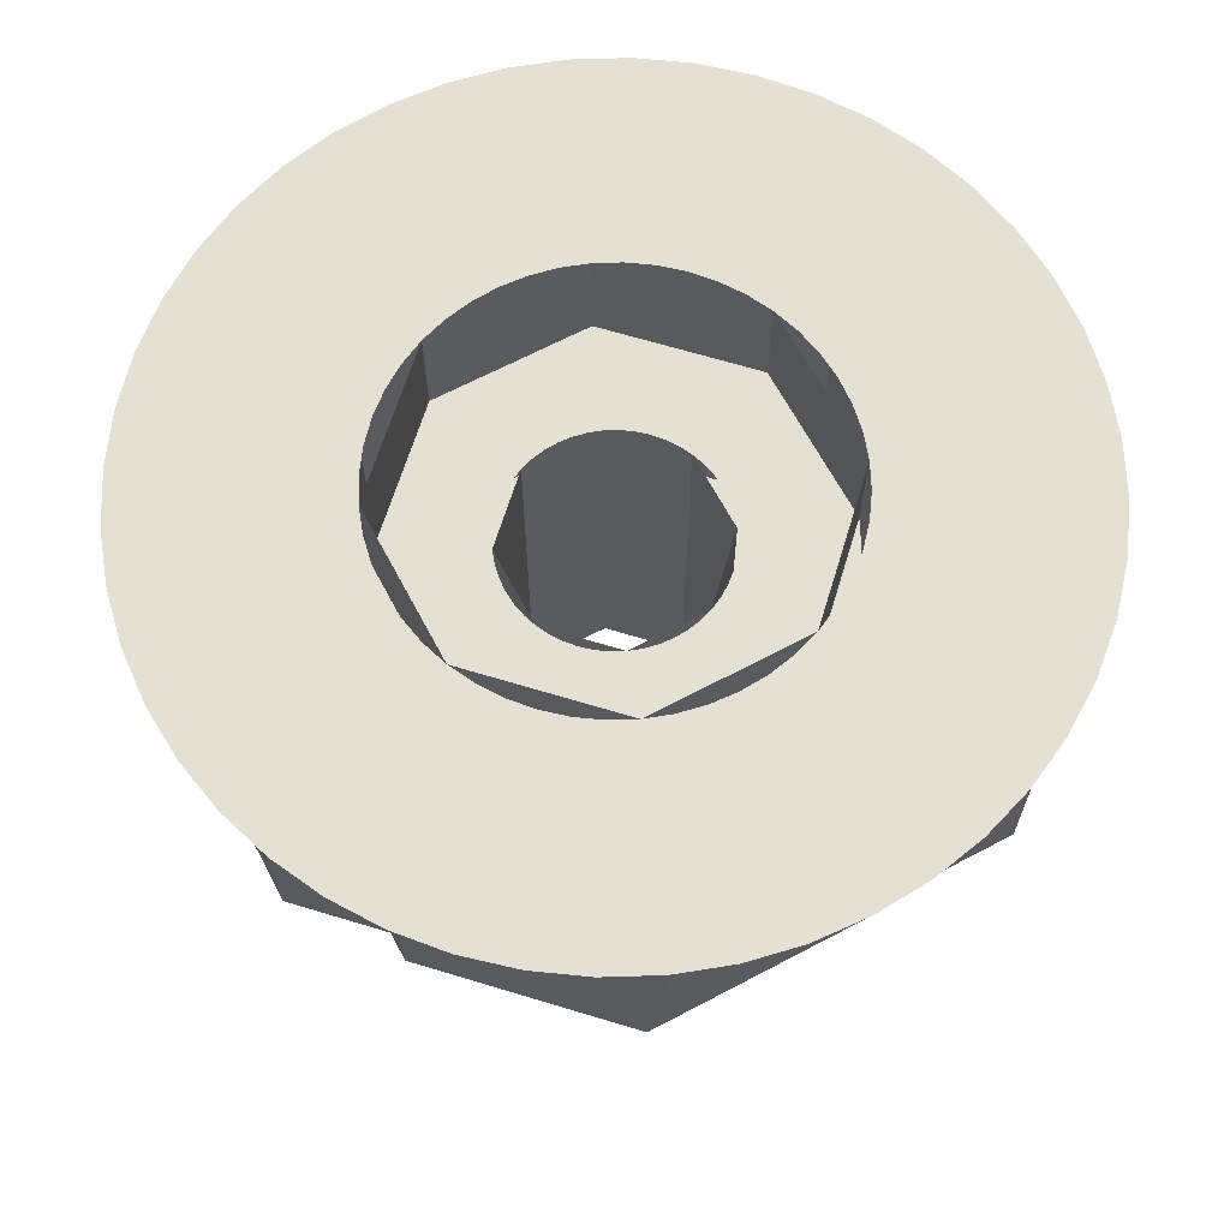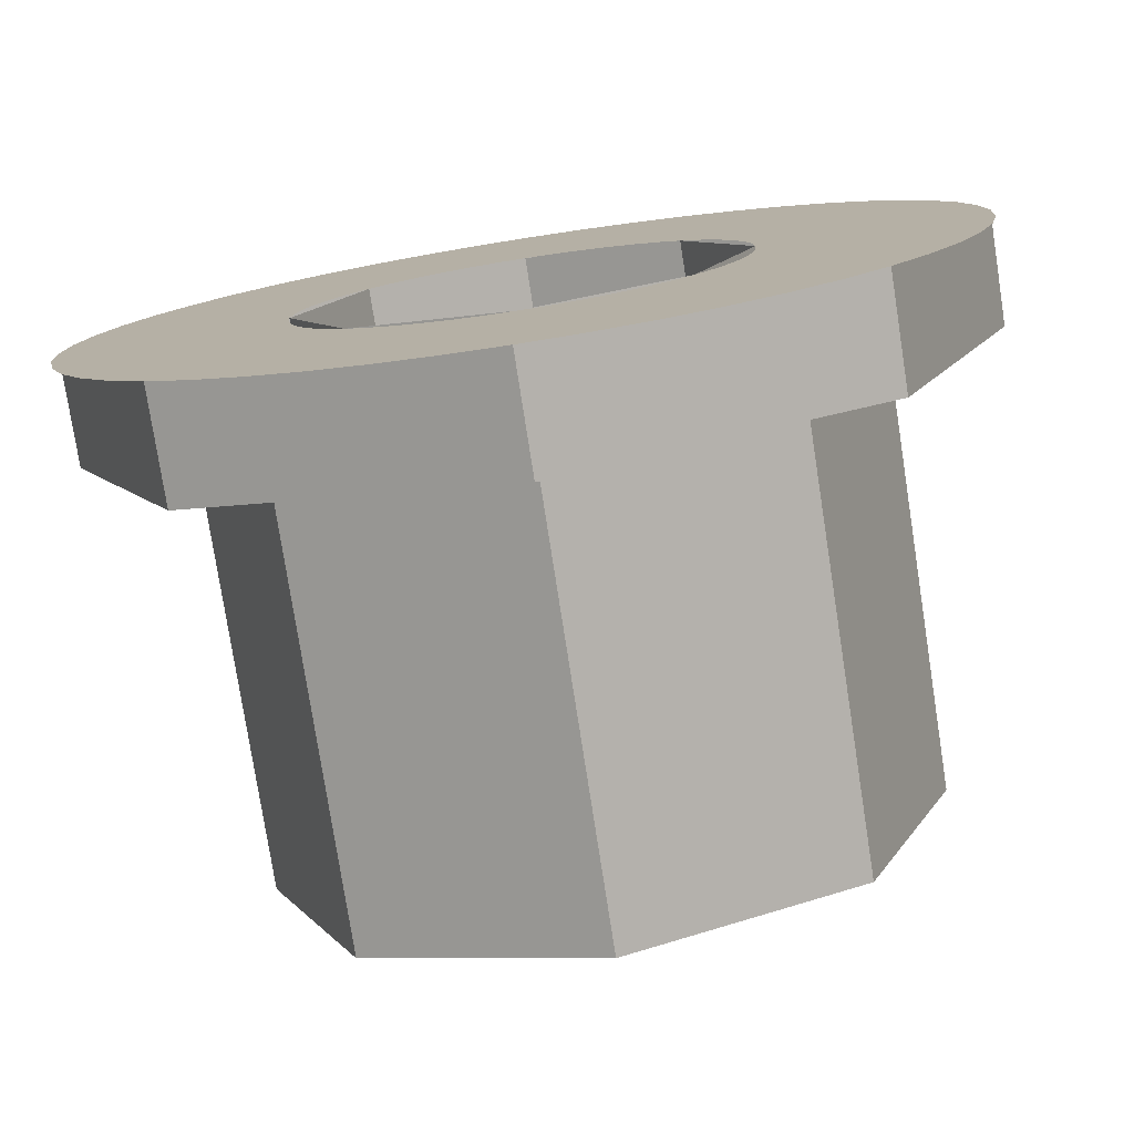
<metadata>
{"format":"obj","ext":"obj","renderer":"f3d","projection":"perspective","resolution":1024,"background":"white","views":[{"elev":65.6,"azim":-140.5,"up":"+Y"},{"elev":-77.8,"azim":-171.2,"up":"+Z"}]}
</metadata>
<code>
v 0.07071 0 0.07071
v 0.1 0 0
v 0.1 0.4 0
v 0.07071 0.4 0.07071
v 0 0 0.1
v 0.07071 0 0.07071
v 0.07071 0.4 0.07071
v 0 0.4 0.1
v -0.07071 0 0.07071
v 0 0 0.1
v 0 0.4 0.1
v -0.07071 0.4 0.07071
v -0.1 0 0
v -0.07071 0 0.07071
v -0.07071 0.4 0.07071
v -0.1 0.4 0
v -0.07071 0 -0.07071
v -0.1 0 0
v -0.1 0.4 0
v -0.07071 0.4 -0.07071
v 0 0 -0.1
v -0.07071 0 -0.07071
v -0.07071 0.4 -0.07071
v 0 0.4 -0.1
v 0.07071 0 -0.07071
v 0 0 -0.1
v 0 0.4 -0.1
v 0.07071 0.4 -0.07071
v 0.1 0 0
v 0.07071 0 -0.07071
v 0.07071 0.4 -0.07071
v 0.1 0.4 0
v 0.2121 0 0.2121
v 0.3 0 0
v 0.3 0.4 0
v 0.2121 0.4 0.2121
v 0 0 0.3
v 0.2121 0 0.2121
v 0.2121 0.4 0.2121
v 0 0.4 0.3
v -0.2121 0 0.2121
v 0 0 0.3
v 0 0.4 0.3
v -0.2121 0.4 0.2121
v -0.3 0 0
v -0.2121 0 0.2121
v -0.2121 0.4 0.2121
v -0.3 0.4 0
v -0.2121 0 -0.2121
v -0.3 0 0
v -0.3 0.4 0
v -0.2121 0.4 -0.2121
v 0 0 -0.3
v -0.2121 0 -0.2121
v -0.2121 0.4 -0.2121
v 0 0.4 -0.3
v 0.2121 0 -0.2121
v 0 0 -0.3
v 0 0.4 -0.3
v 0.2121 0.4 -0.2121
v 0.3 0 0
v 0.2121 0 -0.2121
v 0.2121 0.4 -0.2121
v 0.3 0.4 0
v 0.2121 0 0.2121
v 0 0 0.3
v -0.2121 0 0.2121
v 0.1 0 0.1
v 0.07071 0 0.07071
v 0.1 0 0
v 0.1 0 0.1
v 0 0 0.1
v 0.07071 0 0.07071
v -0.1 0 0.1
v -0.07071 0 0.07071
v 0 0 0.1
v -0.1 0 0.1
v -0.1 0 0
v -0.07071 0 0.07071
v -0.1 0 -0.1
v -0.07071 0 -0.07071
v -0.1 0 0
v -0.1 0 -0.1
v 0 0 -0.1
v -0.07071 0 -0.07071
v 0.1 0 -0.1
v 0.07071 0 -0.07071
v 0 0 -0.1
v 0.1 0 -0.1
v 0.1 0 0
v 0.07071 0 -0.07071
v 0.2121 0 -0.2121
v 0.3 0 0
v 0.2121 0 0.2121
v -0.2121 0 -0.2121
v 0 0 -0.3
v 0.2121 0 -0.2121
v -0.2121 0 0.2121
v -0.3 0 0
v -0.2121 0 -0.2121
v 0.2121 0 0.2121
v 0.1 0 0.1
v 0.1 0 -0.1
v 0.2121 0 -0.2121
v -0.2121 0 -0.2121
v 0.2121 0 -0.2121
v 0.1 0 -0.1
v -0.1 0 -0.1
v -0.2121 0 0.2121
v -0.2121 0 -0.2121
v -0.1 0 -0.1
v -0.1 0 0.1
v 0.2121 0 0.2121
v -0.2121 0 0.2121
v -0.1 0 0.1
v 0.1 0 0.1
v 0.2828 0.5 0.2828
v 0.4 0.5 0
v 0.4 0.4 0
v 0.2828 0.4 0.2828
v 0 0.5 0.4
v 0.2828 0.5 0.2828
v 0.2828 0.4 0.2828
v 0 0.4 0.4
v -0.2828 0.5 0.2828
v 0 0.5 0.4
v 0 0.4 0.4
v -0.2828 0.4 0.2828
v -0.4 0.5 0
v -0.2828 0.5 0.2828
v -0.2828 0.4 0.2828
v -0.4 0.4 0
v -0.2828 0.5 -0.2828
v -0.4 0.5 0
v -0.4 0.4 0
v -0.2828 0.4 -0.2828
v 0 0.5 -0.4
v -0.2828 0.5 -0.2828
v -0.2828 0.4 -0.2828
v 0 0.4 -0.4
v 0.2828 0.5 -0.2828
v 0 0.5 -0.4
v 0 0.4 -0.4
v 0.2828 0.4 -0.2828
v 0.4 0.5 0
v 0.2828 0.5 -0.2828
v 0.2828 0.4 -0.2828
v 0.4 0.4 0
v 0.4 0.4 0
v 0.2828 0.4 0.2828
v 0.2121 0.4 0.2121
v 0.3 0.4 0
v 0.2828 0.4 0.2828
v 0 0.4 0.4
v 0 0.4 0.3
v 0.2121 0.4 0.2121
v 0 0.4 0.4
v -0.2828 0.4 0.2828
v -0.2121 0.4 0.2121
v 0 0.4 0.3
v -0.2828 0.4 0.2828
v -0.4 0.4 0
v -0.3 0.4 0
v -0.2121 0.4 0.2121
v -0.4 0.4 0
v -0.2828 0.4 -0.2828
v -0.2121 0.4 -0.2121
v -0.3 0.4 0
v -0.2828 0.4 -0.2828
v 0 0.4 -0.4
v 0 0.4 -0.3
v -0.2121 0.4 -0.2121
v 0 0.4 -0.4
v 0.2828 0.4 -0.2828
v 0.2121 0.4 -0.2121
v 0 0.4 -0.3
v 0.2828 0.4 -0.2828
v 0.4 0.4 0
v 0.3 0.4 0
v 0.2121 0.4 -0.2121
v 0.4 0.5 0
v 0.3966 0.5 0.0522
v 0.1983 0.5 0.0261
v 0.2 0.5 0
v 0.3966 0.5 0.0522
v 0.3864 0.5 0.1035
v 0.1932 0.5 0.05176
v 0.1983 0.5 0.0261
v 0.3864 0.5 0.1035
v 0.3696 0.5 0.1531
v 0.1848 0.5 0.07654
v 0.1932 0.5 0.05176
v 0.3696 0.5 0.1531
v 0.3464 0.5 0.2
v 0.1732 0.5 0.1
v 0.1848 0.5 0.07654
v 0.3464 0.5 0.2
v 0.3174 0.5 0.2435
v 0.1587 0.5 0.1218
v 0.1732 0.5 0.1
v 0.3174 0.5 0.2435
v 0.2828 0.5 0.2828
v 0.1414 0.5 0.1414
v 0.1587 0.5 0.1218
v 0.2828 0.5 0.2828
v 0.2435 0.5 0.3174
v 0.1218 0.5 0.1587
v 0.1414 0.5 0.1414
v 0.2435 0.5 0.3174
v 0.2 0.5 0.3464
v 0.1 0.5 0.1732
v 0.1218 0.5 0.1587
v 0.2 0.5 0.3464
v 0.1531 0.5 0.3696
v 0.07654 0.5 0.1848
v 0.1 0.5 0.1732
v 0.1531 0.5 0.3696
v 0.1035 0.5 0.3864
v 0.05176 0.5 0.1932
v 0.07654 0.5 0.1848
v 0.1035 0.5 0.3864
v 0.0522 0.5 0.3966
v 0.0261 0.5 0.1983
v 0.05176 0.5 0.1932
v 0.0522 0.5 0.3966
v 0 0.5 0.4
v 0 0.5 0.2
v 0.0261 0.5 0.1983
v 0 0.5 0.4
v -0.0522 0.5 0.3966
v -0.0261 0.5 0.1983
v 0 0.5 0.2
v -0.0522 0.5 0.3966
v -0.1035 0.5 0.3864
v -0.05176 0.5 0.1932
v -0.0261 0.5 0.1983
v -0.1035 0.5 0.3864
v -0.1531 0.5 0.3696
v -0.07654 0.5 0.1848
v -0.05176 0.5 0.1932
v -0.1531 0.5 0.3696
v -0.2 0.5 0.3464
v -0.1 0.5 0.1732
v -0.07654 0.5 0.1848
v -0.2 0.5 0.3464
v -0.2435 0.5 0.3174
v -0.1218 0.5 0.1587
v -0.1 0.5 0.1732
v -0.2435 0.5 0.3174
v -0.2828 0.5 0.2828
v -0.1414 0.5 0.1414
v -0.1218 0.5 0.1587
v -0.2828 0.5 0.2828
v -0.3174 0.5 0.2435
v -0.1587 0.5 0.1218
v -0.1414 0.5 0.1414
v -0.3174 0.5 0.2435
v -0.3464 0.5 0.2
v -0.1732 0.5 0.1
v -0.1587 0.5 0.1218
v -0.3464 0.5 0.2
v -0.3696 0.5 0.1531
v -0.1848 0.5 0.07654
v -0.1732 0.5 0.1
v -0.3696 0.5 0.1531
v -0.3864 0.5 0.1035
v -0.1932 0.5 0.05176
v -0.1848 0.5 0.07654
v -0.3864 0.5 0.1035
v -0.3966 0.5 0.0522
v -0.1983 0.5 0.0261
v -0.1932 0.5 0.05176
v -0.3966 0.5 0.0522
v -0.4 0.5 0
v -0.2 0.5 0
v -0.1983 0.5 0.0261
v -0.4 0.5 0
v -0.3966 0.5 -0.0522
v -0.1983 0.5 -0.0261
v -0.2 0.5 0
v -0.3966 0.5 -0.0522
v -0.3864 0.5 -0.1035
v -0.1932 0.5 -0.05176
v -0.1983 0.5 -0.0261
v -0.3864 0.5 -0.1035
v -0.3696 0.5 -0.1531
v -0.1848 0.5 -0.07654
v -0.1932 0.5 -0.05176
v -0.3696 0.5 -0.1531
v -0.3464 0.5 -0.2
v -0.1732 0.5 -0.1
v -0.1848 0.5 -0.07654
v -0.3464 0.5 -0.2
v -0.3174 0.5 -0.2435
v -0.1587 0.5 -0.1218
v -0.1732 0.5 -0.1
v -0.3174 0.5 -0.2435
v -0.2828 0.5 -0.2828
v -0.1414 0.5 -0.1414
v -0.1587 0.5 -0.1218
v -0.2828 0.5 -0.2828
v -0.2435 0.5 -0.3174
v -0.1218 0.5 -0.1587
v -0.1414 0.5 -0.1414
v -0.2435 0.5 -0.3174
v -0.2 0.5 -0.3464
v -0.1 0.5 -0.1732
v -0.1218 0.5 -0.1587
v -0.2 0.5 -0.3464
v -0.1531 0.5 -0.3696
v -0.07654 0.5 -0.1848
v -0.1 0.5 -0.1732
v -0.1531 0.5 -0.3696
v -0.1035 0.5 -0.3864
v -0.05176 0.5 -0.1932
v -0.07654 0.5 -0.1848
v -0.1035 0.5 -0.3864
v -0.0522 0.5 -0.3966
v -0.0261 0.5 -0.1983
v -0.05176 0.5 -0.1932
v -0.0522 0.5 -0.3966
v 0 0.5 -0.4
v 0 0.5 -0.2
v -0.0261 0.5 -0.1983
v 0 0.5 -0.4
v 0.0522 0.5 -0.3966
v 0.0261 0.5 -0.1983
v 0 0.5 -0.2
v 0.0522 0.5 -0.3966
v 0.1035 0.5 -0.3864
v 0.05176 0.5 -0.1932
v 0.0261 0.5 -0.1983
v 0.1035 0.5 -0.3864
v 0.1531 0.5 -0.3696
v 0.07654 0.5 -0.1848
v 0.05176 0.5 -0.1932
v 0.1531 0.5 -0.3696
v 0.2 0.5 -0.3464
v 0.1 0.5 -0.1732
v 0.07654 0.5 -0.1848
v 0.2 0.5 -0.3464
v 0.2435 0.5 -0.3174
v 0.1218 0.5 -0.1587
v 0.1 0.5 -0.1732
v 0.2435 0.5 -0.3174
v 0.2828 0.5 -0.2828
v 0.1414 0.5 -0.1414
v 0.1218 0.5 -0.1587
v 0.2828 0.5 -0.2828
v 0.3174 0.5 -0.2435
v 0.1587 0.5 -0.1218
v 0.1414 0.5 -0.1414
v 0.3174 0.5 -0.2435
v 0.3464 0.5 -0.2
v 0.1732 0.5 -0.1
v 0.1587 0.5 -0.1218
v 0.3464 0.5 -0.2
v 0.3696 0.5 -0.1531
v 0.1848 0.5 -0.07654
v 0.1732 0.5 -0.1
v 0.3696 0.5 -0.1531
v 0.3864 0.5 -0.1035
v 0.1932 0.5 -0.05176
v 0.1848 0.5 -0.07654
v 0.3864 0.5 -0.1035
v 0.3966 0.5 -0.0522
v 0.1983 0.5 -0.0261
v 0.1932 0.5 -0.05176
v 0.3966 0.5 -0.0522
v 0.4 0.5 0
v 0.2 0.5 0
v 0.1983 0.5 -0.0261
v 0.1414 0.4 0.1414
v 0.2 0.4 0
v 0.2 0.5 0
v 0.1414 0.5 0.1414
v 0 0.4 0.2
v 0.1414 0.4 0.1414
v 0.1414 0.5 0.1414
v 0 0.5 0.2
v -0.1414 0.4 0.1414
v 0 0.4 0.2
v 0 0.5 0.2
v -0.1414 0.5 0.1414
v -0.2 0.4 0
v -0.1414 0.4 0.1414
v -0.1414 0.5 0.1414
v -0.2 0.5 0
v -0.1414 0.4 -0.1414
v -0.2 0.4 0
v -0.2 0.5 0
v -0.1414 0.5 -0.1414
v 0 0.4 -0.2
v -0.1414 0.4 -0.1414
v -0.1414 0.5 -0.1414
v 0 0.5 -0.2
v 0.1414 0.4 -0.1414
v 0 0.4 -0.2
v 0 0.5 -0.2
v 0.1414 0.5 -0.1414
v 0.2 0.4 0
v 0.1414 0.4 -0.1414
v 0.1414 0.5 -0.1414
v 0.2 0.5 0
v 0.2 0.4 0
v 0.1983 0.4 0.0261
v 0.09914 0.4 0.01305
v 0.1 0.4 0
v 0.1983 0.4 0.0261
v 0.1932 0.4 0.05176
v 0.09659 0.4 0.02588
v 0.09914 0.4 0.01305
v 0.1932 0.4 0.05176
v 0.1848 0.4 0.07654
v 0.09239 0.4 0.03827
v 0.09659 0.4 0.02588
v 0.1848 0.4 0.07654
v 0.1732 0.4 0.1
v 0.0866 0.4 0.05
v 0.09239 0.4 0.03827
v 0.1732 0.4 0.1
v 0.1587 0.4 0.1218
v 0.07934 0.4 0.06088
v 0.0866 0.4 0.05
v 0.1587 0.4 0.1218
v 0.1414 0.4 0.1414
v 0.07071 0.4 0.07071
v 0.07934 0.4 0.06088
v 0.1414 0.4 0.1414
v 0.1218 0.4 0.1587
v 0.06088 0.4 0.07934
v 0.07071 0.4 0.07071
v 0.1218 0.4 0.1587
v 0.1 0.4 0.1732
v 0.05 0.4 0.0866
v 0.06088 0.4 0.07934
v 0.1 0.4 0.1732
v 0.07654 0.4 0.1848
v 0.03827 0.4 0.09239
v 0.05 0.4 0.0866
v 0.07654 0.4 0.1848
v 0.05176 0.4 0.1932
v 0.02588 0.4 0.09659
v 0.03827 0.4 0.09239
v 0.05176 0.4 0.1932
v 0.0261 0.4 0.1983
v 0.01305 0.4 0.09914
v 0.02588 0.4 0.09659
v 0.0261 0.4 0.1983
v 0 0.4 0.2
v 0 0.4 0.1
v 0.01305 0.4 0.09914
v 0 0.4 0.2
v -0.0261 0.4 0.1983
v -0.01305 0.4 0.09914
v 0 0.4 0.1
v -0.0261 0.4 0.1983
v -0.05176 0.4 0.1932
v -0.02588 0.4 0.09659
v -0.01305 0.4 0.09914
v -0.05176 0.4 0.1932
v -0.07654 0.4 0.1848
v -0.03827 0.4 0.09239
v -0.02588 0.4 0.09659
v -0.07654 0.4 0.1848
v -0.1 0.4 0.1732
v -0.05 0.4 0.0866
v -0.03827 0.4 0.09239
v -0.1 0.4 0.1732
v -0.1218 0.4 0.1587
v -0.06088 0.4 0.07934
v -0.05 0.4 0.0866
v -0.1218 0.4 0.1587
v -0.1414 0.4 0.1414
v -0.07071 0.4 0.07071
v -0.06088 0.4 0.07934
v -0.1414 0.4 0.1414
v -0.1587 0.4 0.1218
v -0.07934 0.4 0.06088
v -0.07071 0.4 0.07071
v -0.1587 0.4 0.1218
v -0.1732 0.4 0.1
v -0.0866 0.4 0.05
v -0.07934 0.4 0.06088
v -0.1732 0.4 0.1
v -0.1848 0.4 0.07654
v -0.09239 0.4 0.03827
v -0.0866 0.4 0.05
v -0.1848 0.4 0.07654
v -0.1932 0.4 0.05176
v -0.09659 0.4 0.02588
v -0.09239 0.4 0.03827
v -0.1932 0.4 0.05176
v -0.1983 0.4 0.0261
v -0.09914 0.4 0.01305
v -0.09659 0.4 0.02588
v -0.1983 0.4 0.0261
v -0.2 0.4 0
v -0.1 0.4 0
v -0.09914 0.4 0.01305
v -0.2 0.4 0
v -0.1983 0.4 -0.0261
v -0.09914 0.4 -0.01305
v -0.1 0.4 0
v -0.1983 0.4 -0.0261
v -0.1932 0.4 -0.05176
v -0.09659 0.4 -0.02588
v -0.09914 0.4 -0.01305
v -0.1932 0.4 -0.05176
v -0.1848 0.4 -0.07654
v -0.09239 0.4 -0.03827
v -0.09659 0.4 -0.02588
v -0.1848 0.4 -0.07654
v -0.1732 0.4 -0.1
v -0.0866 0.4 -0.05
v -0.09239 0.4 -0.03827
v -0.1732 0.4 -0.1
v -0.1587 0.4 -0.1218
v -0.07934 0.4 -0.06088
v -0.0866 0.4 -0.05
v -0.1587 0.4 -0.1218
v -0.1414 0.4 -0.1414
v -0.07071 0.4 -0.07071
v -0.07934 0.4 -0.06088
v -0.1414 0.4 -0.1414
v -0.1218 0.4 -0.1587
v -0.06088 0.4 -0.07934
v -0.07071 0.4 -0.07071
v -0.1218 0.4 -0.1587
v -0.1 0.4 -0.1732
v -0.05 0.4 -0.0866
v -0.06088 0.4 -0.07934
v -0.1 0.4 -0.1732
v -0.07654 0.4 -0.1848
v -0.03827 0.4 -0.09239
v -0.05 0.4 -0.0866
v -0.07654 0.4 -0.1848
v -0.05176 0.4 -0.1932
v -0.02588 0.4 -0.09659
v -0.03827 0.4 -0.09239
v -0.05176 0.4 -0.1932
v -0.0261 0.4 -0.1983
v -0.01305 0.4 -0.09914
v -0.02588 0.4 -0.09659
v -0.0261 0.4 -0.1983
v 0 0.4 -0.2
v 0 0.4 -0.1
v -0.01305 0.4 -0.09914
v 0 0.4 -0.2
v 0.0261 0.4 -0.1983
v 0.01305 0.4 -0.09914
v 0 0.4 -0.1
v 0.0261 0.4 -0.1983
v 0.05176 0.4 -0.1932
v 0.02588 0.4 -0.09659
v 0.01305 0.4 -0.09914
v 0.05176 0.4 -0.1932
v 0.07654 0.4 -0.1848
v 0.03827 0.4 -0.09239
v 0.02588 0.4 -0.09659
v 0.07654 0.4 -0.1848
v 0.1 0.4 -0.1732
v 0.05 0.4 -0.0866
v 0.03827 0.4 -0.09239
v 0.1 0.4 -0.1732
v 0.1218 0.4 -0.1587
v 0.06088 0.4 -0.07934
v 0.05 0.4 -0.0866
v 0.1218 0.4 -0.1587
v 0.1414 0.4 -0.1414
v 0.07071 0.4 -0.07071
v 0.06088 0.4 -0.07934
v 0.1414 0.4 -0.1414
v 0.1587 0.4 -0.1218
v 0.07934 0.4 -0.06088
v 0.07071 0.4 -0.07071
v 0.1587 0.4 -0.1218
v 0.1732 0.4 -0.1
v 0.0866 0.4 -0.05
v 0.07934 0.4 -0.06088
v 0.1732 0.4 -0.1
v 0.1848 0.4 -0.07654
v 0.09239 0.4 -0.03827
v 0.0866 0.4 -0.05
v 0.1848 0.4 -0.07654
v 0.1932 0.4 -0.05176
v 0.09659 0.4 -0.02588
v 0.09239 0.4 -0.03827
v 0.1932 0.4 -0.05176
v 0.1983 0.4 -0.0261
v 0.09914 0.4 -0.01305
v 0.09659 0.4 -0.02588
v 0.1983 0.4 -0.0261
v 0.2 0.4 0
v 0.1 0.4 0
v 0.09914 0.4 -0.01305
g mesh5250088
f 1 3 2
f 3 1 4
f 5 7 6
f 7 5 8
f 9 11 10
f 11 9 12
f 13 15 14
f 15 13 16
f 17 19 18
f 19 17 20
f 21 23 22
f 23 21 24
f 25 27 26
f 27 25 28
f 29 31 30
f 31 29 32
g mesh5250094
f 33 34 35
f 35 36 33
f 37 38 39
f 39 40 37
f 41 42 43
f 43 44 41
f 45 46 47
f 47 48 45
f 49 50 51
f 51 52 49
f 53 54 55
f 55 56 53
f 57 58 59
f 59 60 57
f 61 62 63
f 63 64 61
g mesh5250098
f 65 66 67
g mesh5250100
f 68 69 70
f 71 72 73
f 74 75 76
f 77 78 79
f 80 81 82
f 83 84 85
f 86 87 88
f 89 90 91
g mesh5250102
f 92 93 94
g mesh5250104
f 95 96 97
g mesh5250106
f 98 99 100
f 101 102 103
f 103 104 101
f 105 106 107
f 107 108 105
f 109 110 111
f 111 112 109
f 113 114 115
f 115 116 113
g mesh5250110
f 117 119 118
f 119 117 120
f 121 123 122
f 123 121 124
f 125 127 126
f 127 125 128
f 129 131 130
f 131 129 132
f 133 135 134
f 135 133 136
f 137 139 138
f 139 137 140
f 141 143 142
f 143 141 144
f 145 147 146
f 147 145 148
g mesh5250114
f 149 150 151
f 151 152 149
f 153 154 155
f 155 156 153
f 157 158 159
f 159 160 157
f 161 162 163
f 163 164 161
f 165 166 167
f 167 168 165
f 169 170 171
f 171 172 169
f 173 174 175
f 175 176 173
f 177 178 179
f 179 180 177
g mesh5250116
f 181 183 182
f 183 181 184
f 185 187 186
f 187 185 188
f 189 191 190
f 191 189 192
f 193 195 194
f 195 193 196
f 197 199 198
f 199 197 200
f 201 203 202
f 203 201 204
f 205 207 206
f 207 205 208
f 209 211 210
f 211 209 212
f 213 215 214
f 215 213 216
f 217 219 218
f 219 217 220
f 221 223 222
f 223 221 224
f 225 227 226
f 227 225 228
g mesh5250117
f 229 231 230
f 231 229 232
f 233 235 234
f 235 233 236
f 237 239 238
f 239 237 240
f 241 243 242
f 243 241 244
f 245 247 246
f 247 245 248
f 249 251 250
f 251 249 252
f 253 255 254
f 255 253 256
f 257 259 258
f 259 257 260
f 261 263 262
f 263 261 264
f 265 267 266
f 267 265 268
f 269 271 270
f 271 269 272
f 273 275 274
f 275 273 276
g mesh5250118
f 277 279 278
f 279 277 280
f 281 283 282
f 283 281 284
f 285 287 286
f 287 285 288
f 289 291 290
f 291 289 292
f 293 295 294
f 295 293 296
f 297 299 298
f 299 297 300
f 301 303 302
f 303 301 304
f 305 307 306
f 307 305 308
f 309 311 310
f 311 309 312
f 313 315 314
f 315 313 316
f 317 319 318
f 319 317 320
f 321 323 322
f 323 321 324
g mesh5250119
f 325 327 326
f 327 325 328
f 329 331 330
f 331 329 332
f 333 335 334
f 335 333 336
f 337 339 338
f 339 337 340
f 341 343 342
f 343 341 344
f 345 347 346
f 347 345 348
f 349 351 350
f 351 349 352
f 353 355 354
f 355 353 356
f 357 359 358
f 359 357 360
f 361 363 362
f 363 361 364
f 365 367 366
f 367 365 368
f 369 371 370
f 371 369 372
g mesh5250123
f 373 375 374
f 375 373 376
f 377 379 378
f 379 377 380
f 381 383 382
f 383 381 384
f 385 387 386
f 387 385 388
f 389 391 390
f 391 389 392
f 393 395 394
f 395 393 396
f 397 399 398
f 399 397 400
f 401 403 402
f 403 401 404
g mesh5250127
f 405 407 406
f 407 405 408
f 409 411 410
f 411 409 412
f 413 415 414
f 415 413 416
f 417 419 418
f 419 417 420
f 421 423 422
f 423 421 424
f 425 427 426
f 427 425 428
f 429 431 430
f 431 429 432
f 433 435 434
f 435 433 436
f 437 439 438
f 439 437 440
f 441 443 442
f 443 441 444
f 445 447 446
f 447 445 448
f 449 451 450
f 451 449 452
g mesh5250128
f 453 455 454
f 455 453 456
f 457 459 458
f 459 457 460
f 461 463 462
f 463 461 464
f 465 467 466
f 467 465 468
f 469 471 470
f 471 469 472
f 473 475 474
f 475 473 476
f 477 479 478
f 479 477 480
f 481 483 482
f 483 481 484
f 485 487 486
f 487 485 488
f 489 491 490
f 491 489 492
f 493 495 494
f 495 493 496
f 497 499 498
f 499 497 500
g mesh5250129
f 501 503 502
f 503 501 504
f 505 507 506
f 507 505 508
f 509 511 510
f 511 509 512
f 513 515 514
f 515 513 516
f 517 519 518
f 519 517 520
f 521 523 522
f 523 521 524
f 525 527 526
f 527 525 528
f 529 531 530
f 531 529 532
f 533 535 534
f 535 533 536
f 537 539 538
f 539 537 540
f 541 543 542
f 543 541 544
f 545 547 546
f 547 545 548
g mesh5250130
f 549 551 550
f 551 549 552
f 553 555 554
f 555 553 556
f 557 559 558
f 559 557 560
f 561 563 562
f 563 561 564
f 565 567 566
f 567 565 568
f 569 571 570
f 571 569 572
f 573 575 574
f 575 573 576
f 577 579 578
f 579 577 580
f 581 583 582
f 583 581 584
f 585 587 586
f 587 585 588
f 589 591 590
f 591 589 592
f 593 595 594
f 595 593 596

</code>
